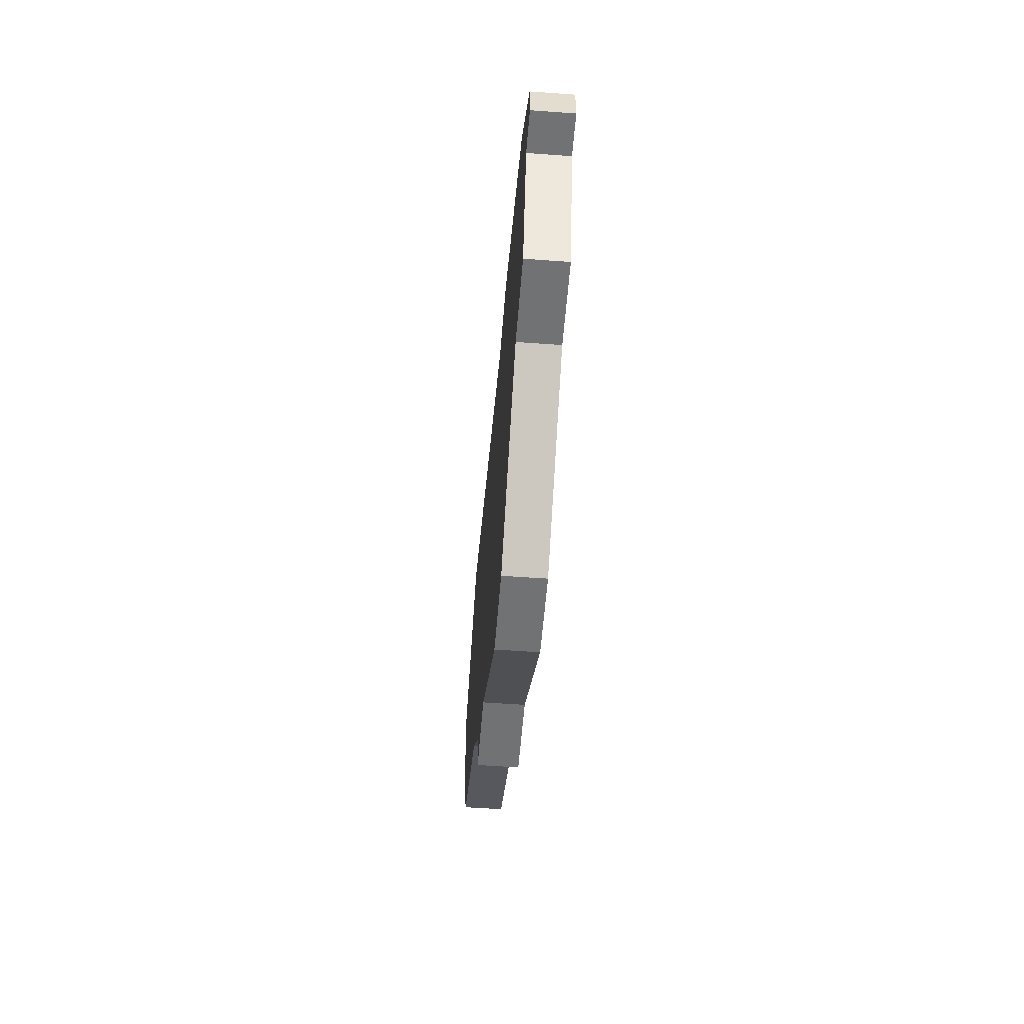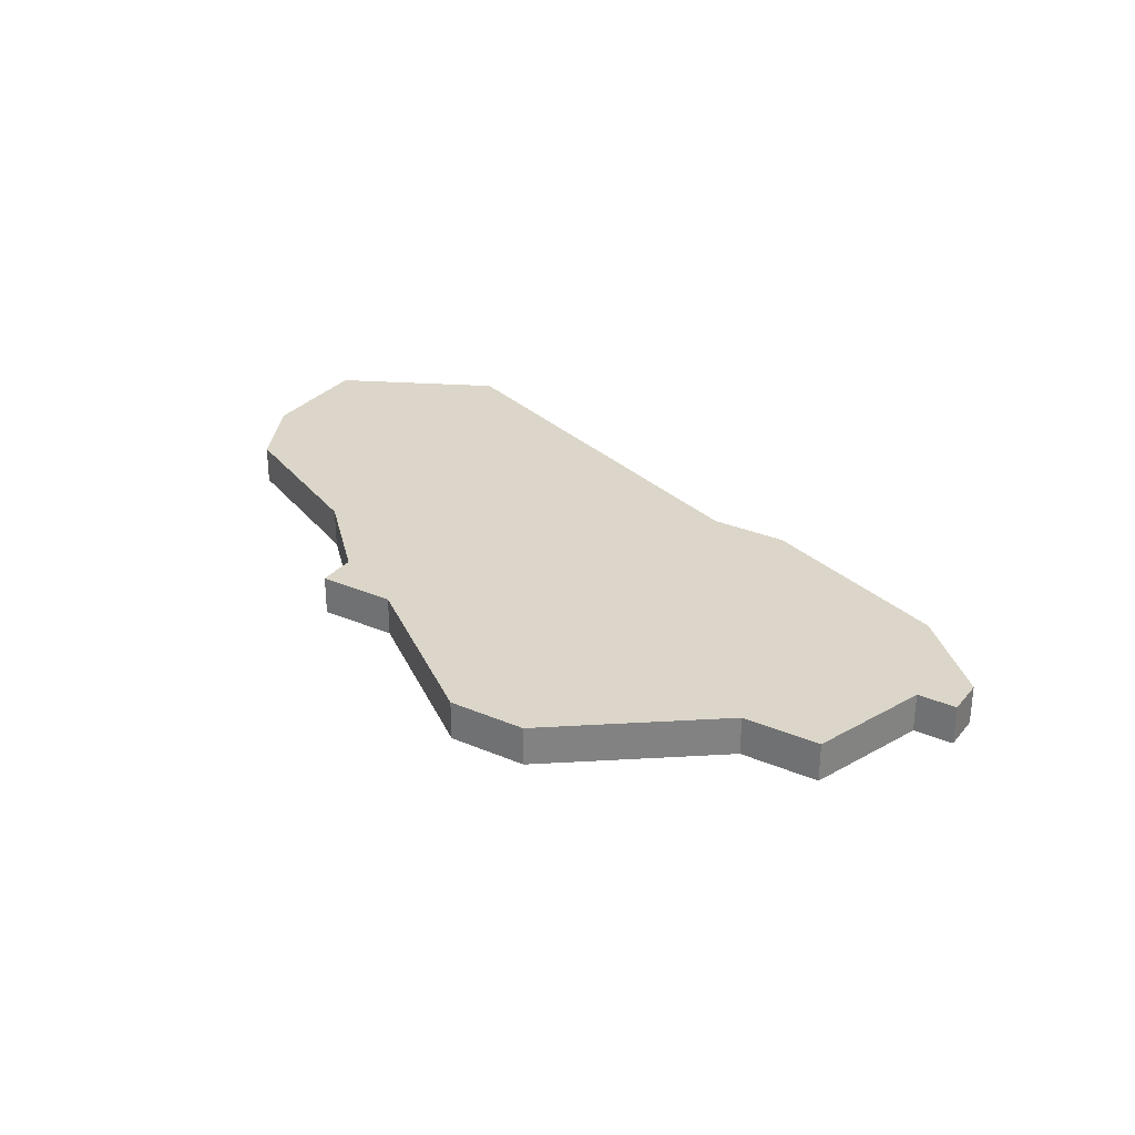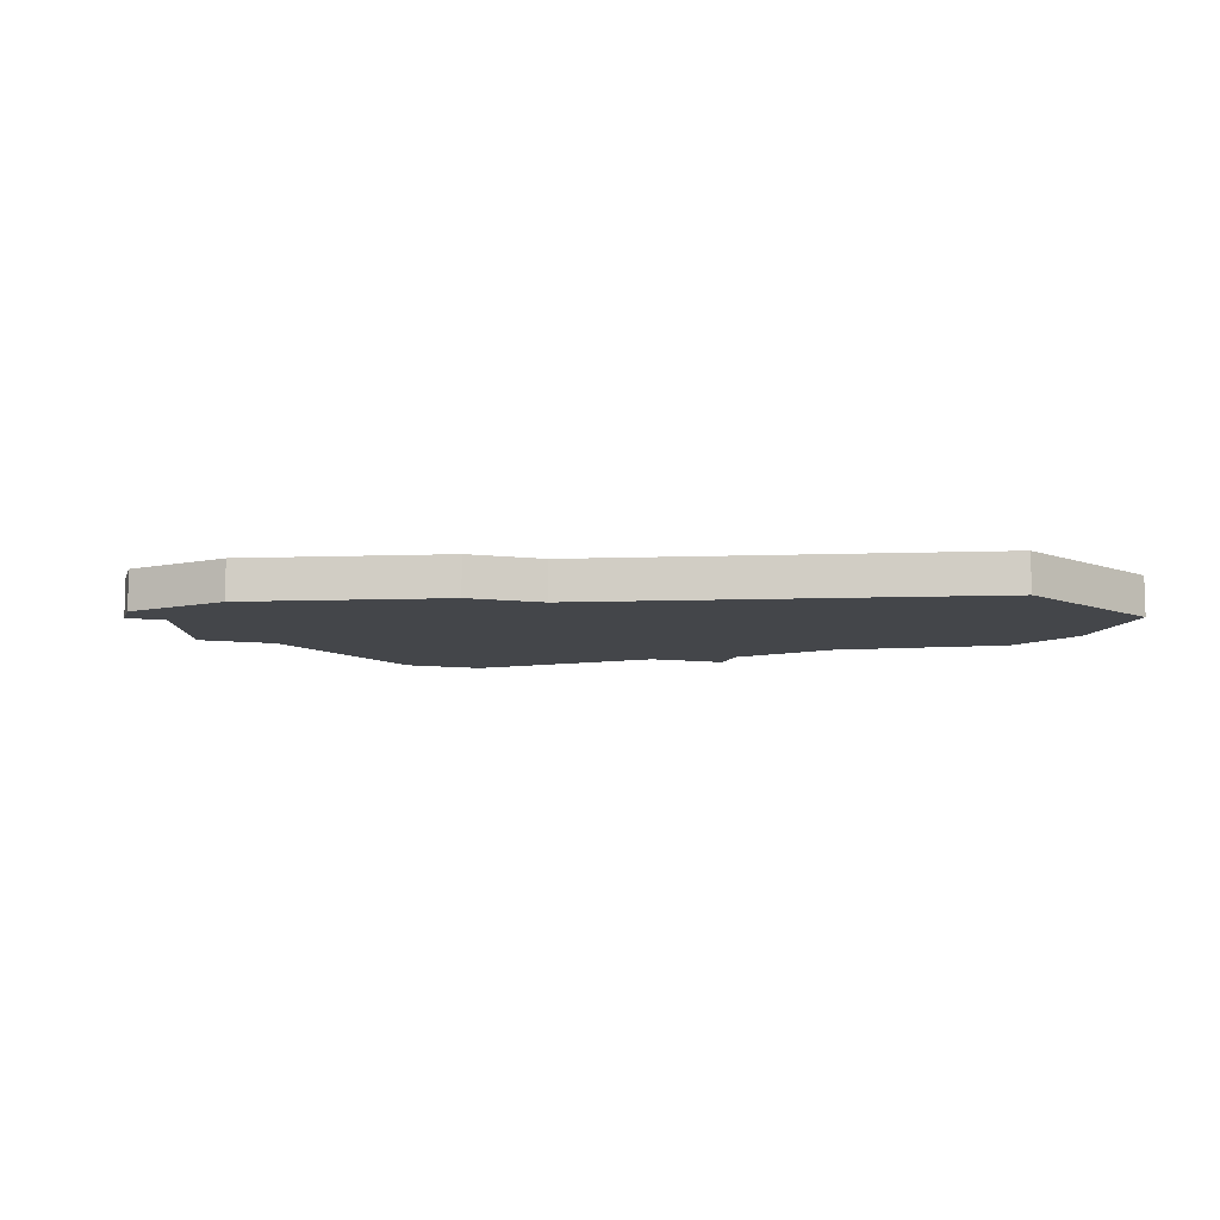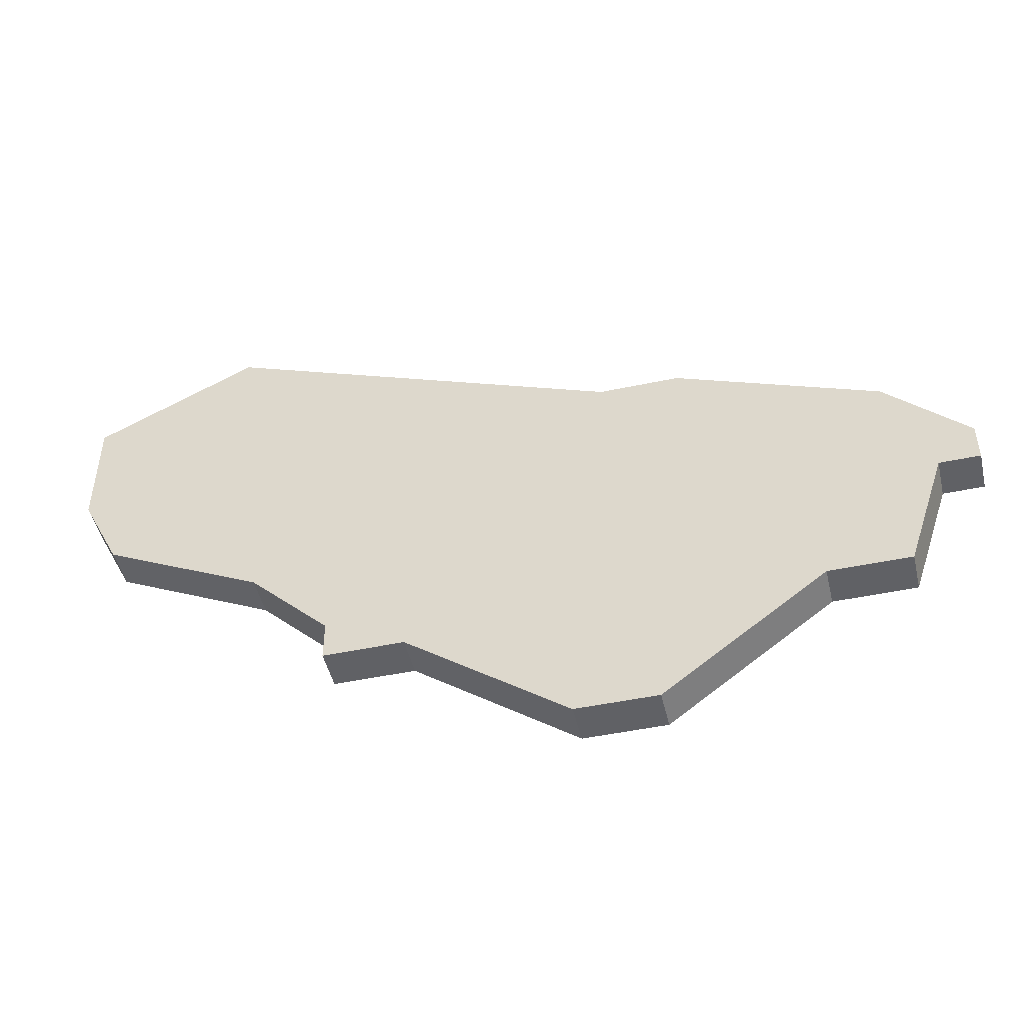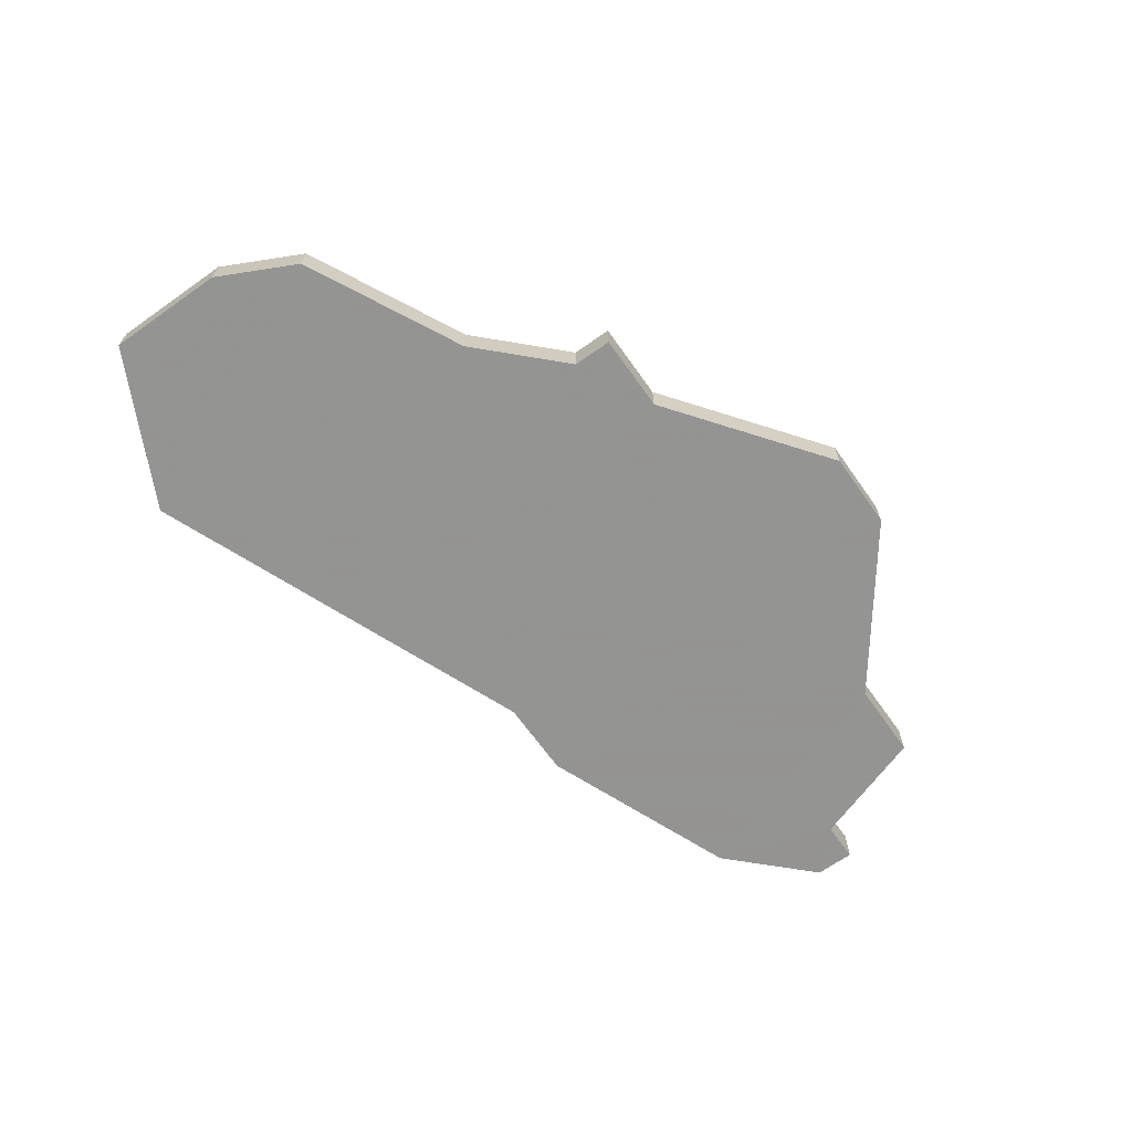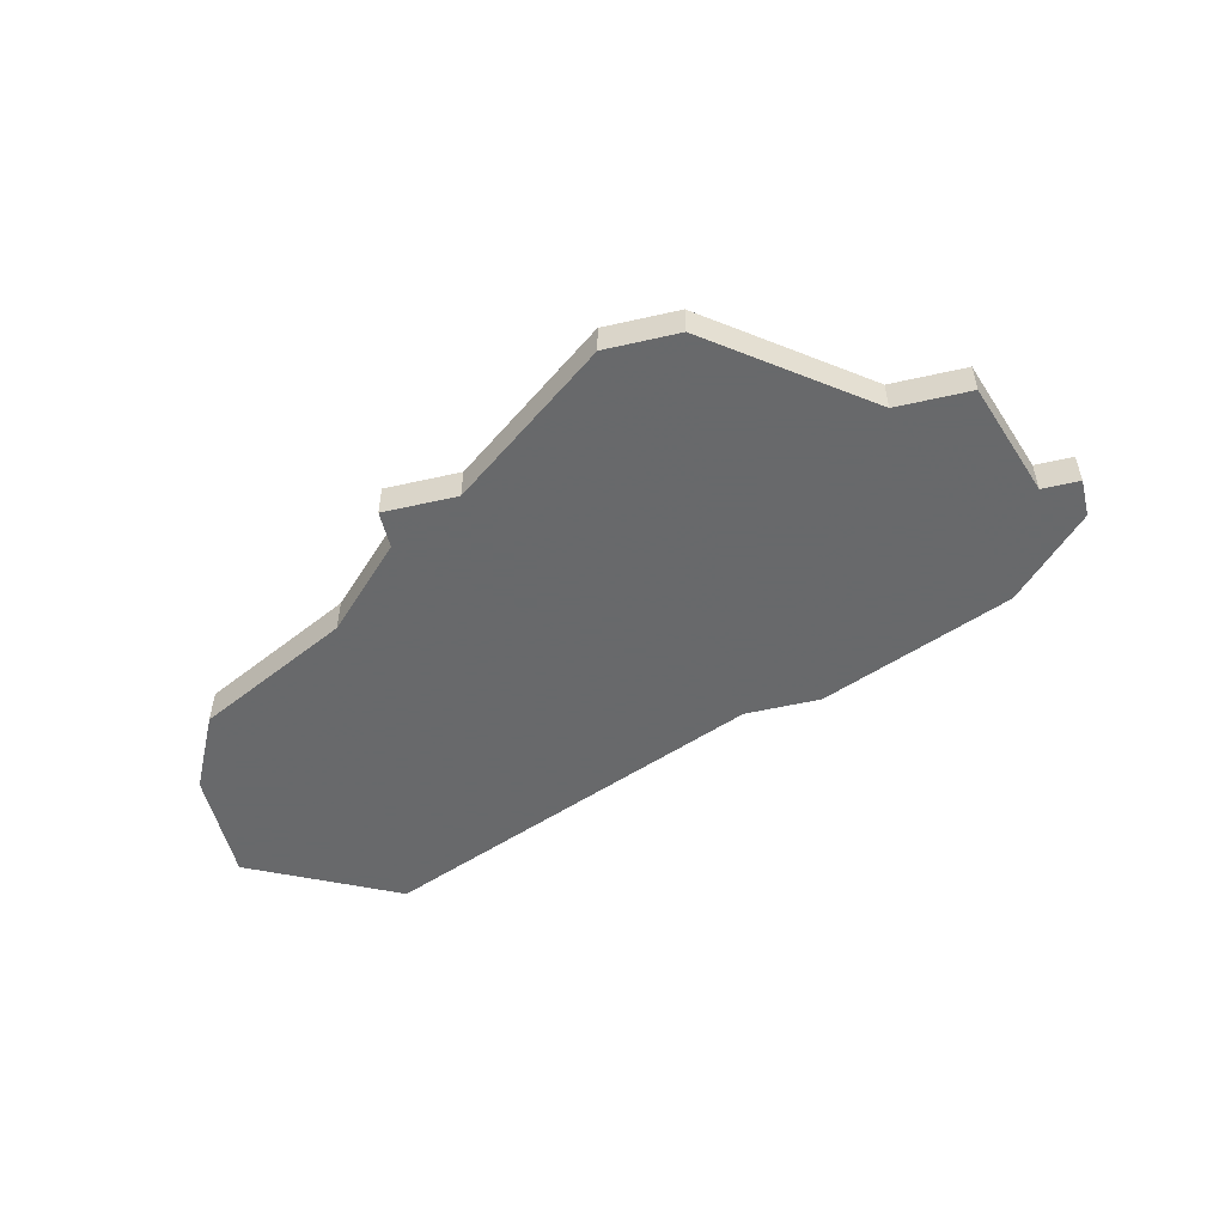
<metadata>
{"format":"obj","ext":"obj","renderer":"f3d","projection":"perspective","resolution":1024,"background":"white","views":[{"elev":-55.4,"azim":85.6,"up":"+Y"},{"elev":29.7,"azim":32.0,"up":"+Z"},{"elev":-9.4,"azim":163.4,"up":"+Z"},{"elev":-48.2,"azim":13.3,"up":"+Y"},{"elev":-66.9,"azim":-54.6,"up":"+Z"},{"elev":-52.6,"azim":13.8,"up":"+Z"}]}
</metadata>
<code>
v 3055 -705 0
v 3055 -705 1
v 3063 -710 0
v 3063 -710 1
v 3054 -703 0
v 3054 -703 1
v 3054 -700 0
v 3054 -700 1
v 3070 -702 0
v 3070 -702 1
v 3061 -709 0
v 3061 -709 1
v 3061 -710 0
v 3061 -710 1
v 3069 -713 0
v 3069 -713 1
v 3077 -706 0
v 3077 -706 1
v 3077 -707 0
v 3077 -707 1
v 3068 -702 0
v 3068 -702 1
v 3076 -707 0
v 3076 -707 1
v 3059 -707 0
v 3059 -707 1
v 3067 -713 0
v 3067 -713 1
v 3075 -704 0
v 3075 -704 1
v 3075 -710 0
v 3075 -710 1
v 3058 -698 0
v 3058 -698 1
v 3073 -710 0
v 3073 -710 1
f 3 13 11
f 11 21 3
f 21 11 25
f 33 5 7
f 33 25 1
f 25 33 21
f 5 33 1
f 21 27 3
f 35 15 21
f 35 23 31
f 23 35 29
f 9 35 21
f 29 17 23
f 35 9 29
f 19 23 17
f 27 21 15
f 12 14 4
f 4 22 12
f 26 12 22
f 8 6 34
f 2 26 34
f 22 34 26
f 2 34 6
f 4 28 22
f 22 16 36
f 32 24 36
f 30 36 24
f 22 36 10
f 24 18 30
f 30 10 36
f 18 24 20
f 16 22 28
f 8 34 7
f 7 34 33
f 6 8 5
f 5 8 7
f 2 6 1
f 1 6 5
f 26 2 25
f 25 2 1
f 12 26 11
f 11 26 25
f 14 12 13
f 13 12 11
f 4 14 3
f 3 14 13
f 28 4 27
f 27 4 3
f 16 28 15
f 15 28 27
f 36 16 35
f 35 16 15
f 32 36 31
f 31 36 35
f 24 32 23
f 23 32 31
f 20 24 19
f 19 24 23
f 18 20 17
f 17 20 19
f 30 18 29
f 29 18 17
f 10 30 9
f 9 30 29
f 34 22 33
f 33 22 21
f 22 10 21
f 21 10 9

</code>
